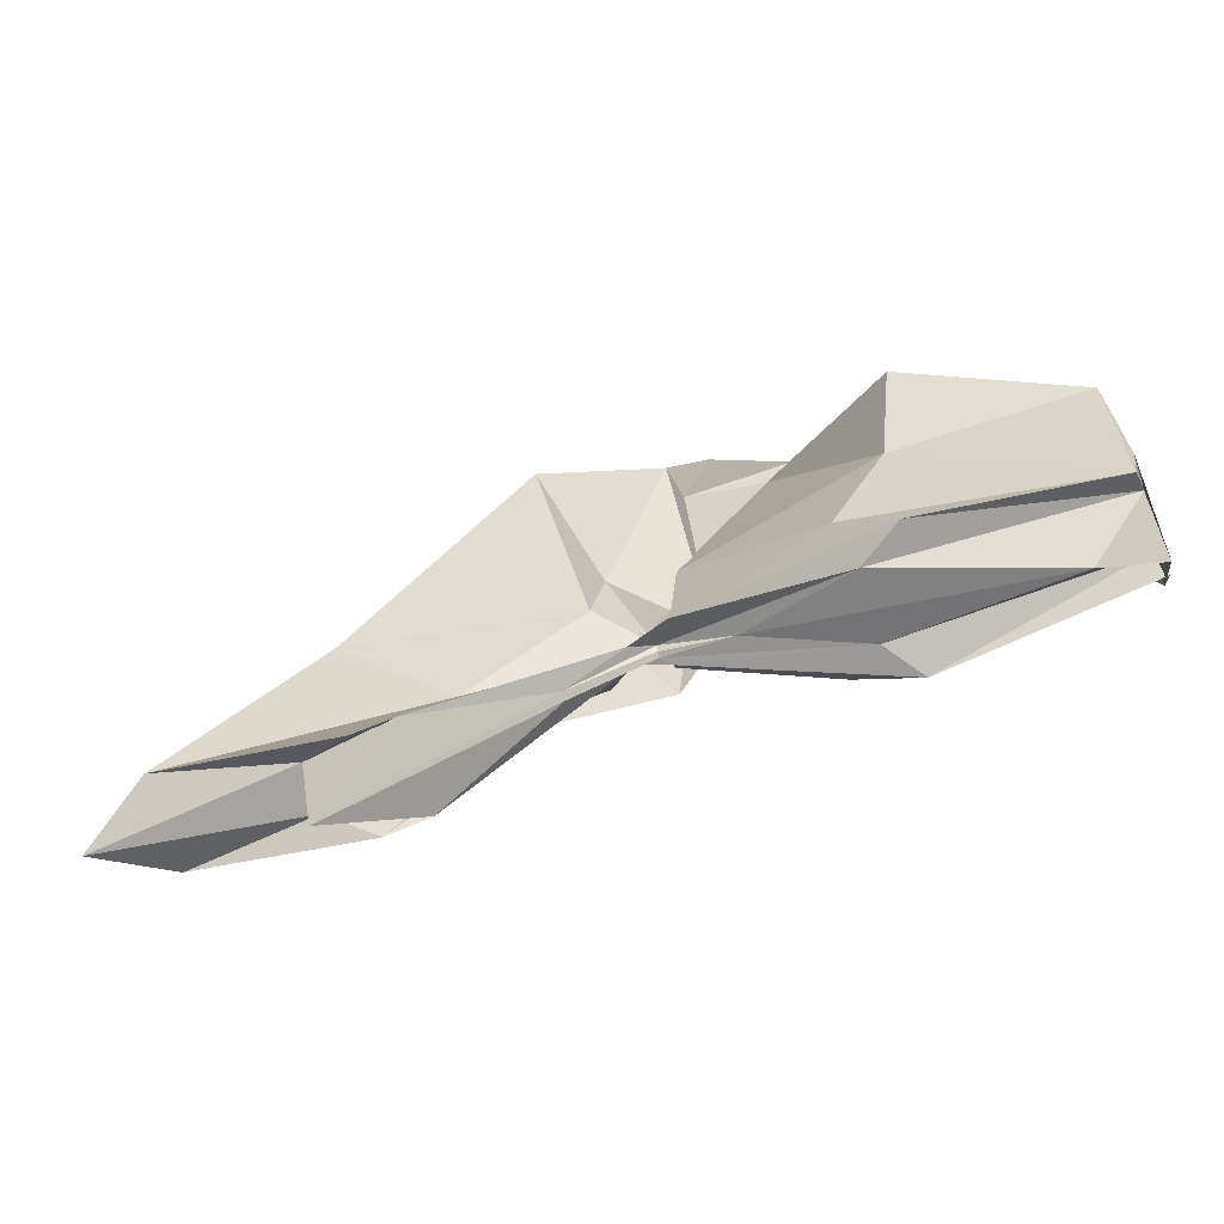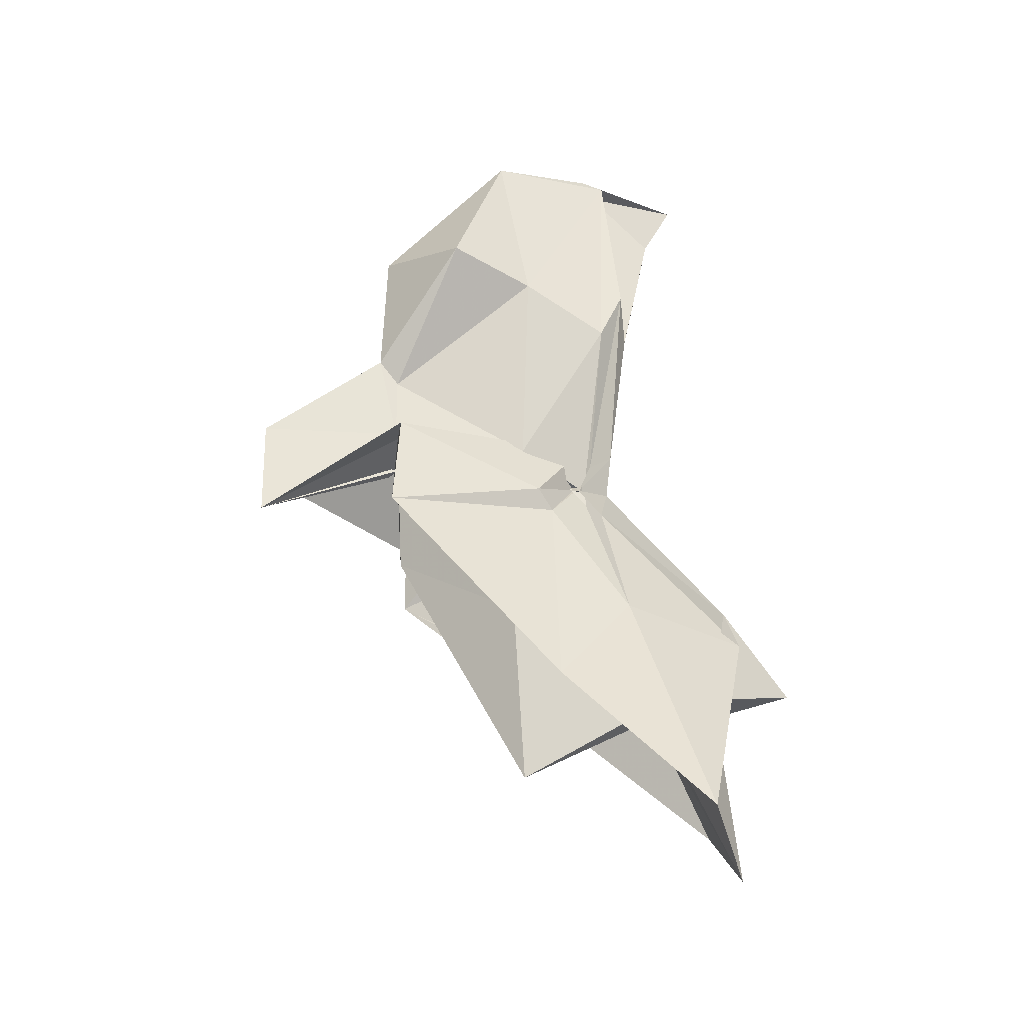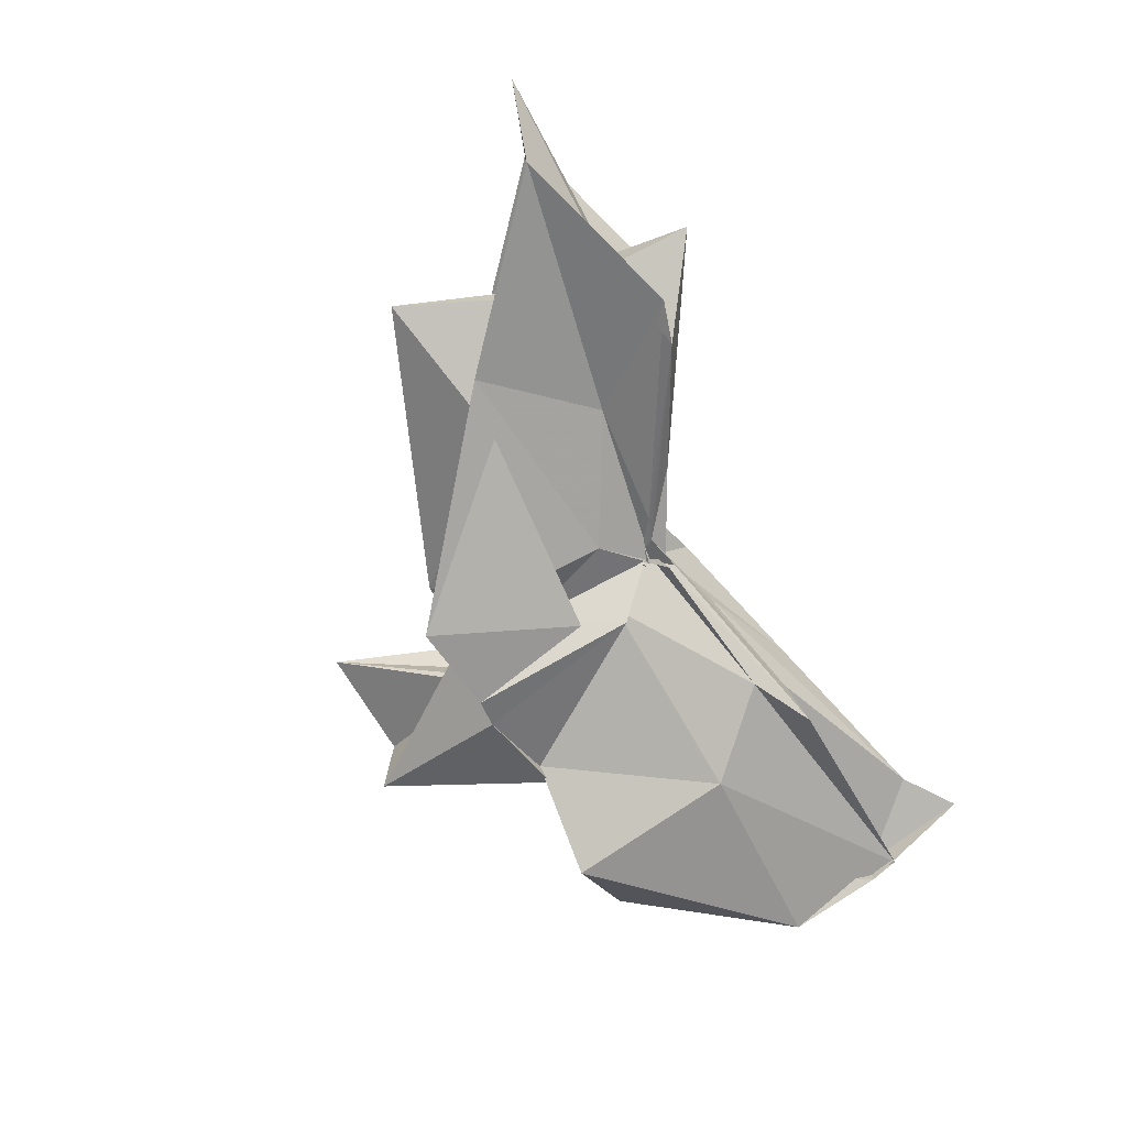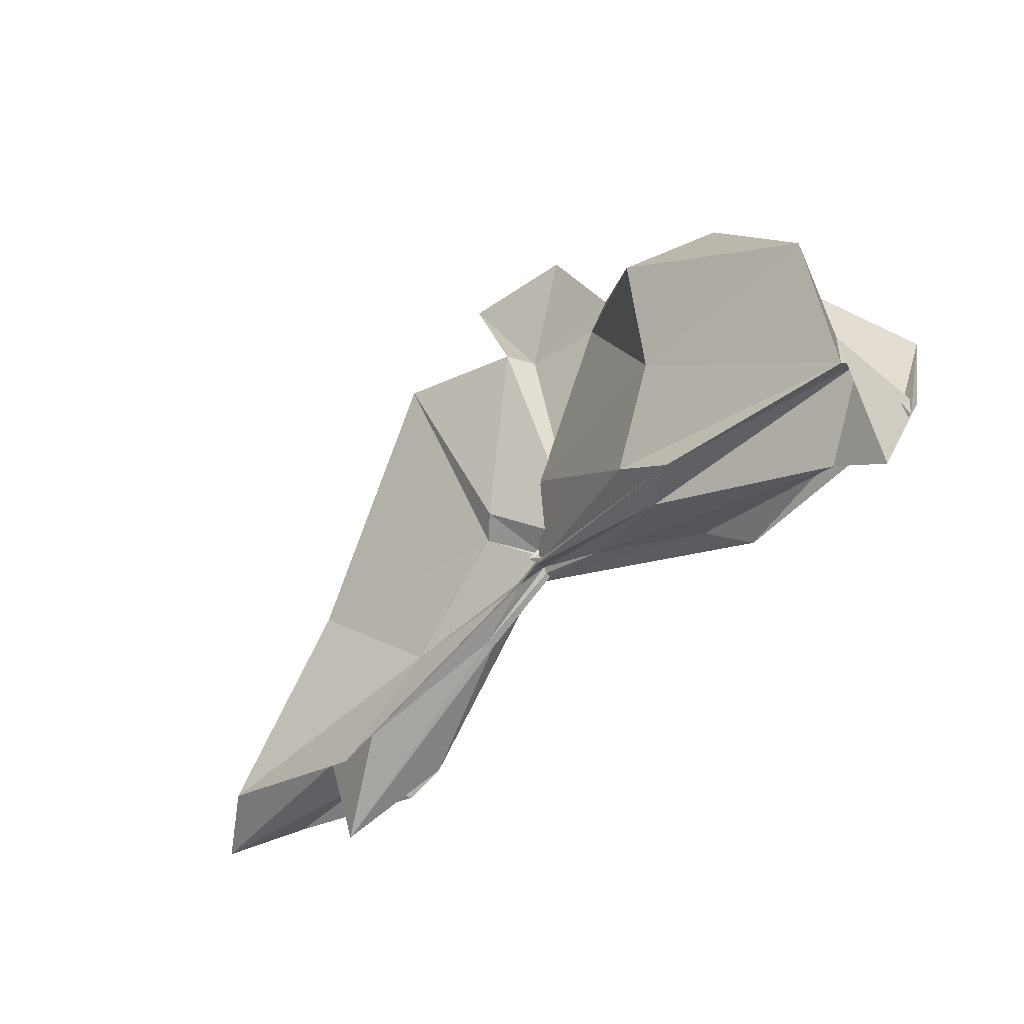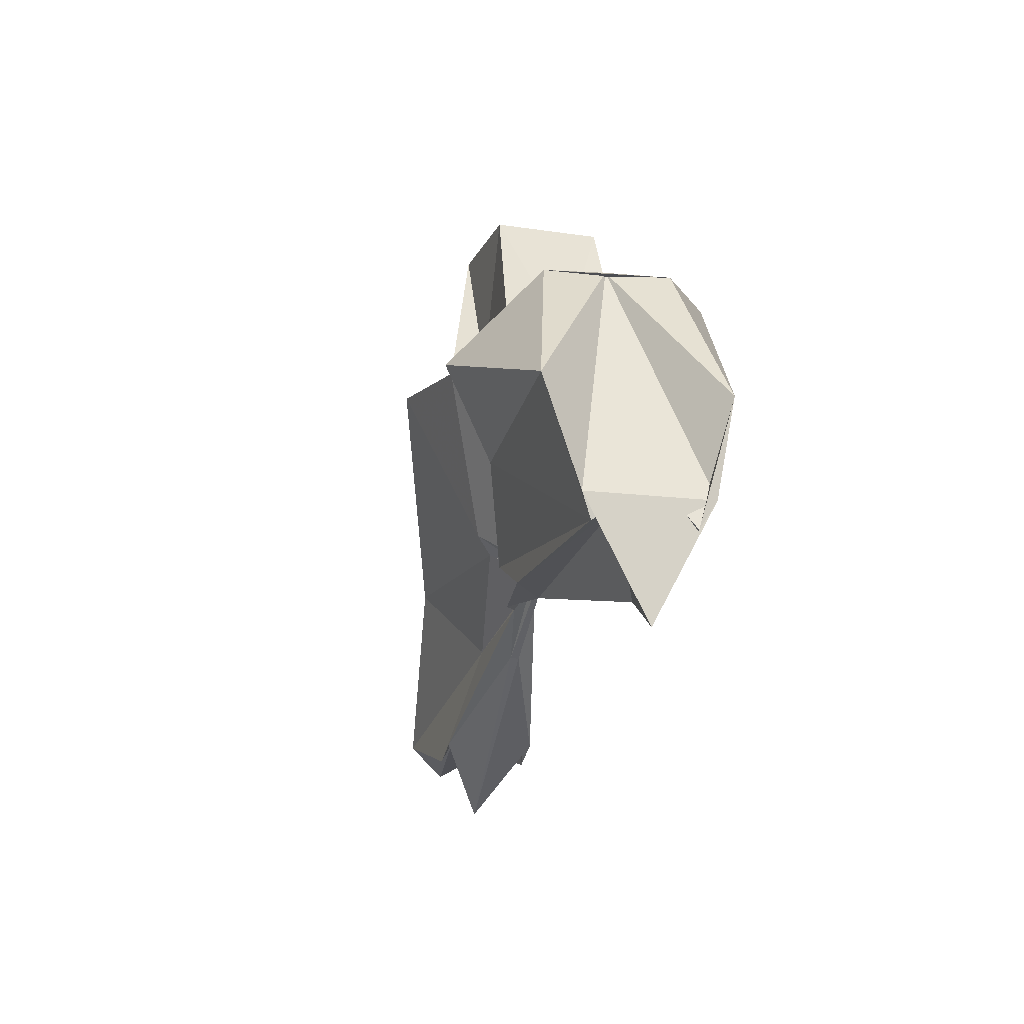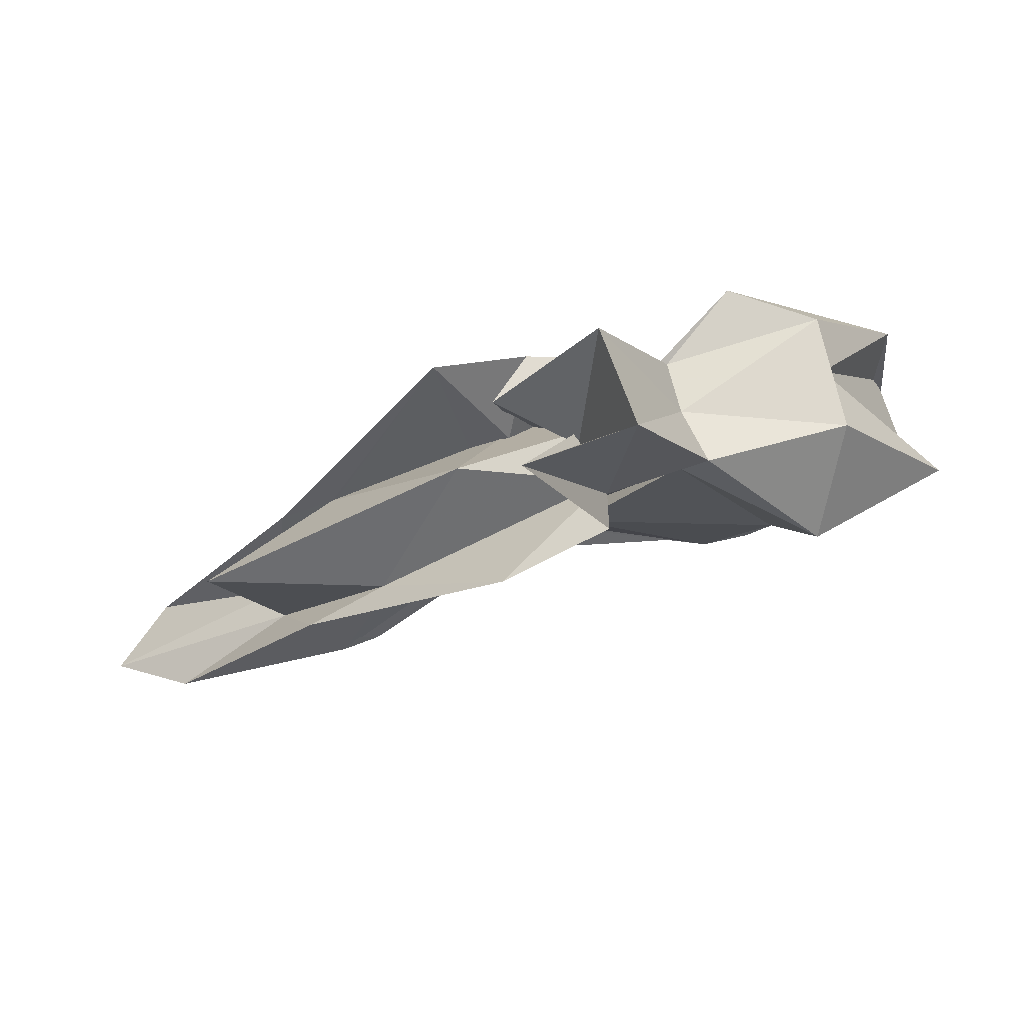
<metadata>
{"format":"obj","ext":"obj","renderer":"f3d","projection":"perspective","resolution":1024,"background":"white","views":[{"elev":-72.2,"azim":-163.3,"up":"+Z"},{"elev":57.1,"azim":85.9,"up":"+Y"},{"elev":-68.1,"azim":119.6,"up":"+Y"},{"elev":-43.0,"azim":-134.4,"up":"+Z"},{"elev":-17.2,"azim":-102.9,"up":"+Z"},{"elev":71.9,"azim":163.5,"up":"+Z"}]}
</metadata>
<code>
v -0.4298 0.001061 0.2493
v -0.4003 -0.003855 0.05907
v -0.09962 -0.003896 0.1498
v -0.2442 0.04303 0.1491
v -0.3359 0.09715 0.2524
v -0.3749 0.03893 0.1163
v -0.4415 -0.002956 0.0705
v -0.5043 0.04205 0.2439
v -0.6108 0.1148 0.1788
v -0.65 0.04716 0.247
v -0.6576 -0.05064 0.247
v -0.5922 -0.09631 0.2499
v -0.5071 -0.04583 0.243
v -0.4264 -0.04194 0.112
v -0.3833 -0.04342 0.185
v -0.3332 -0.0992 0.2506
v -0.2221 -0.05333 0.1237
v -0.1523 0.01018 0.03305
v -0.1741 0.0482 0.1122
v -0.3589 0.02487 0.1044
v -0.3979 -0.002968 0.0804
v -0.426 0.02814 0.1274
v -0.5907 0.07517 0.11
v -0.7477 0.07347 0.1259
v -0.6456 -0.002676 0.2515
v -0.7512 -0.06634 0.1176
v -0.5822 -0.08154 0.1075
v -0.4185 -0.0231 0.1173
v -0.3979 -0.006305 0.07749
v -0.36 -0.02998 0.1016
v -0.1751 -0.05394 0.113
v -0.1542 -0.01578 0.03021
v -0.04527 0.03511 -0.009857
v -0.2588 0.01014 0.04126
v -0.4016 -0.006357 0.07496
v -0.3938 -0.001087 0.07051
v -0.5414 0.057 0.04146
v -0.7456 0.03837 0.02081
v -0.7497 0.04554 0.04003
v -0.7489 -0.05196 0.0399
v -0.7511 -0.0372 0.01709
v -0.5244 -0.05678 0.04212
v -0.3896 0.007169 0.07504
v -0.4019 -0.002191 0.07318
v -0.259 -0.01617 0.04133
v -0.04579 -0.04166 -0.009714
v 0.01039 -0.003734 -0.02796
v -0.1958 0.03458 -0.04945
v -0.3641 0.002815 0.05664
v -0.3948 0.0004046 0.07539
v -0.4152 0.009582 0.06303
v -0.5863 0.05324 0.01756
v -0.7492 0.02152 0.03013
v -0.7438 -0.003796 -0.05197
v -0.7466 -0.02411 0.03529
v -0.5759 -0.06108 0.01615
v -0.4089 -0.01931 0.05987
v -0.3965 0.002435 0.08419
v -0.3645 -0.009793 0.05488
v -0.1956 -0.04118 -0.04974
v -0.1539 -0.02315 -0.02187
v -0.1542 0.01595 -0.02156
v -0.3276 -0.007397 0.2502
v -0.4425 0.037 0.2463
v -0.4338 0.07565 0.2415
v -0.4403 0.04804 0.2475
v -0.5272 0.04794 0.2593
v -0.5208 -0.002821 0.2494
v -0.524 -0.0497 0.2412
v -0.4388 -0.0777 0.2499
v -0.4117 -0.08889 0.2451
v -0.4001 -0.06802 0.1417
v -0.4319 -0.009925 0.2494
v -0.3664 0.04736 0.3754
v -0.4619 0.03982 0.372
v -0.4569 -0.04588 0.3716
v -0.3726 -0.05647 0.2471
v -0.2291 0.03468 -0.03958
v -0.3815 0.008481 0.05027
v -0.4147 0.02224 0.04381
v -0.5509 0.02825 0.01607
v -0.6982 -0.003884 -0.02283
v -0.5507 -0.03095 0.02362
v -0.4102 -0.01596 0.05511
v -0.3824 -0.009511 0.06236
v -0.2308 -0.04097 -0.0381
v -0.1612 -0.003806 -0.09192
v -0.332 5.138e-05 0.02018
v -0.4002 -0.0007549 0.06352
v -0.4572 -0.003705 0.04511
v -0.4 -0.008387 0.05797
v -0.3322 -0.006802 0.01927
f 3 18 4
f 4 18 19
f 4 19 5
f 5 19 20
f 5 20 6
f 6 20 21
f 6 21 7
f 7 21 22
f 7 22 8
f 8 22 23
f 8 23 9
f 9 23 24
f 9 24 10
f 10 24 25
f 10 25 11
f 11 25 26
f 11 26 12
f 12 26 27
f 12 27 13
f 13 27 28
f 13 28 14
f 14 28 29
f 14 29 15
f 15 29 30
f 15 30 16
f 16 30 31
f 16 31 17
f 17 31 32
f 17 32 3
f 3 32 18
f 18 33 19
f 19 33 34
f 19 34 20
f 20 34 35
f 20 35 21
f 21 35 36
f 21 36 22
f 22 36 37
f 22 37 23
f 23 37 38
f 23 38 24
f 24 38 39
f 24 39 25
f 25 39 40
f 25 40 26
f 26 40 41
f 26 41 27
f 27 41 42
f 27 42 28
f 28 42 43
f 28 43 29
f 29 43 44
f 29 44 30
f 30 44 45
f 30 45 31
f 31 45 46
f 31 46 32
f 32 46 47
f 32 47 18
f 18 47 33
f 33 48 34
f 34 48 49
f 34 49 35
f 35 49 50
f 35 50 36
f 36 50 51
f 36 51 37
f 37 51 52
f 37 52 38
f 38 52 53
f 38 53 39
f 39 53 54
f 39 54 40
f 40 54 55
f 40 55 41
f 41 55 56
f 41 56 42
f 42 56 57
f 42 57 43
f 43 57 58
f 43 58 44
f 44 58 59
f 44 59 45
f 45 59 60
f 45 60 46
f 46 60 61
f 46 61 47
f 47 61 62
f 47 62 33
f 33 62 48
f 63 64 73
f 64 74 73
f 64 65 74
f 65 66 74
f 66 75 74
f 66 67 75
f 67 68 75
f 68 76 75
f 68 69 76
f 69 70 76
f 70 77 76
f 70 71 77
f 71 72 77
f 72 73 77
f 72 63 73
f 78 88 79
f 79 88 89
f 79 89 80
f 80 89 81
f 81 89 90
f 81 90 82
f 82 90 83
f 83 90 91
f 83 91 84
f 84 91 85
f 85 91 92
f 85 92 86
f 86 92 87
f 87 92 88
f 87 88 78
f 3 4 63
f 63 4 64
f 4 5 64
f 64 5 65
f 5 6 65
f 6 7 65
f 65 7 66
f 7 8 66
f 66 8 67
f 8 9 67
f 9 10 67
f 67 10 68
f 10 11 68
f 68 11 69
f 11 12 69
f 12 13 69
f 69 13 70
f 13 14 70
f 70 14 71
f 14 15 71
f 15 16 71
f 71 16 72
f 16 17 72
f 72 17 63
f 17 3 63
f 48 78 49
f 49 78 79
f 49 79 50
f 50 79 80
f 50 80 51
f 51 80 52
f 52 80 81
f 52 81 53
f 53 81 82
f 53 82 54
f 54 82 55
f 55 82 83
f 55 83 56
f 56 83 84
f 56 84 57
f 57 84 58
f 58 84 85
f 58 85 59
f 59 85 86
f 59 86 60
f 60 86 61
f 61 86 87
f 61 87 62
f 62 87 78
f 62 78 48
f 73 74 1
f 74 75 1
f 75 76 1
f 76 77 1
f 77 73 1
f 89 88 2
f 90 89 2
f 91 90 2
f 92 91 2
f 88 92 2

</code>
